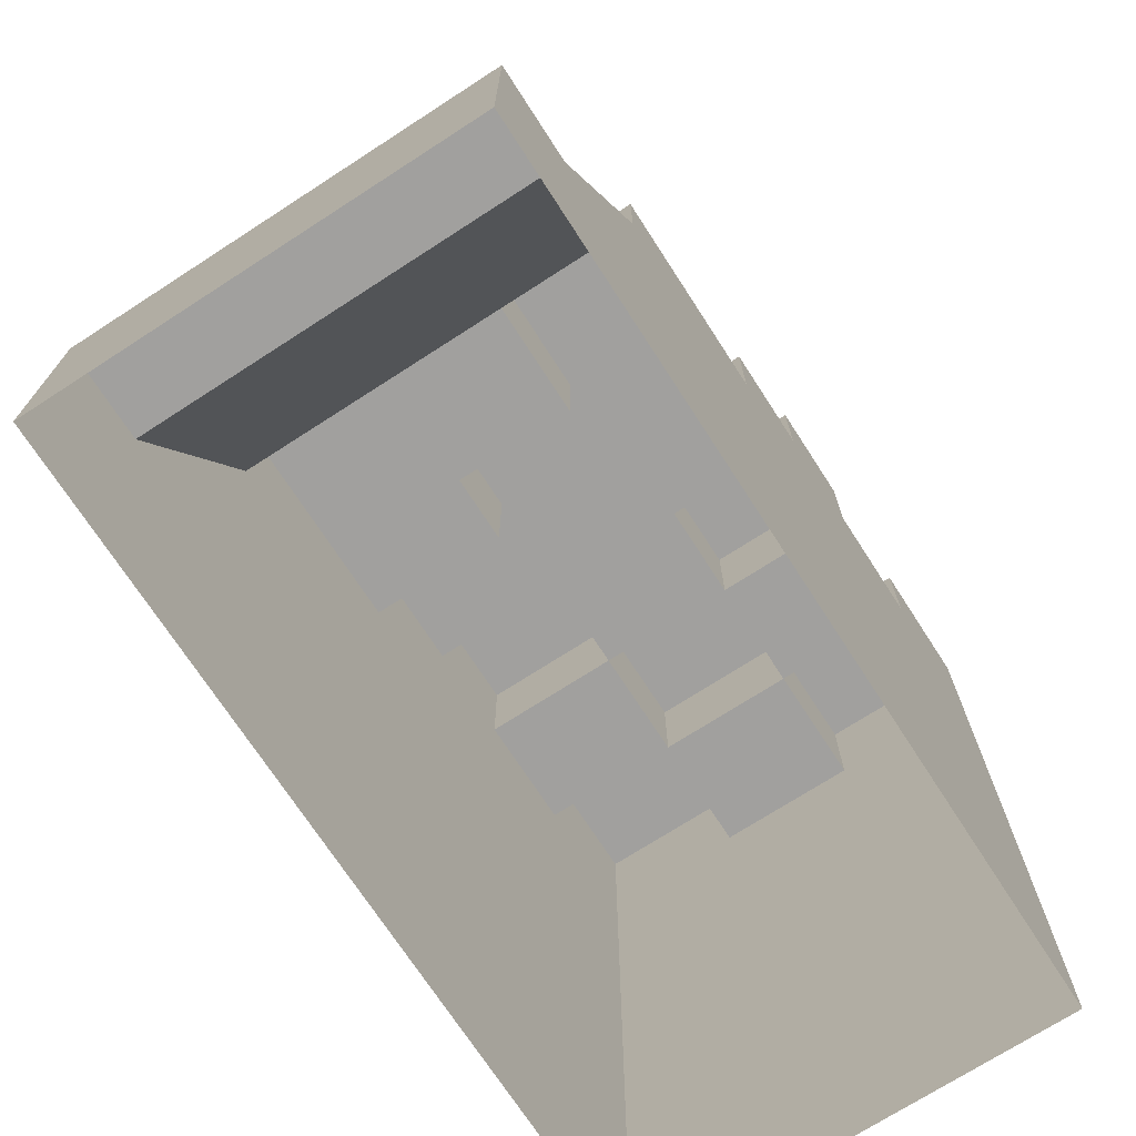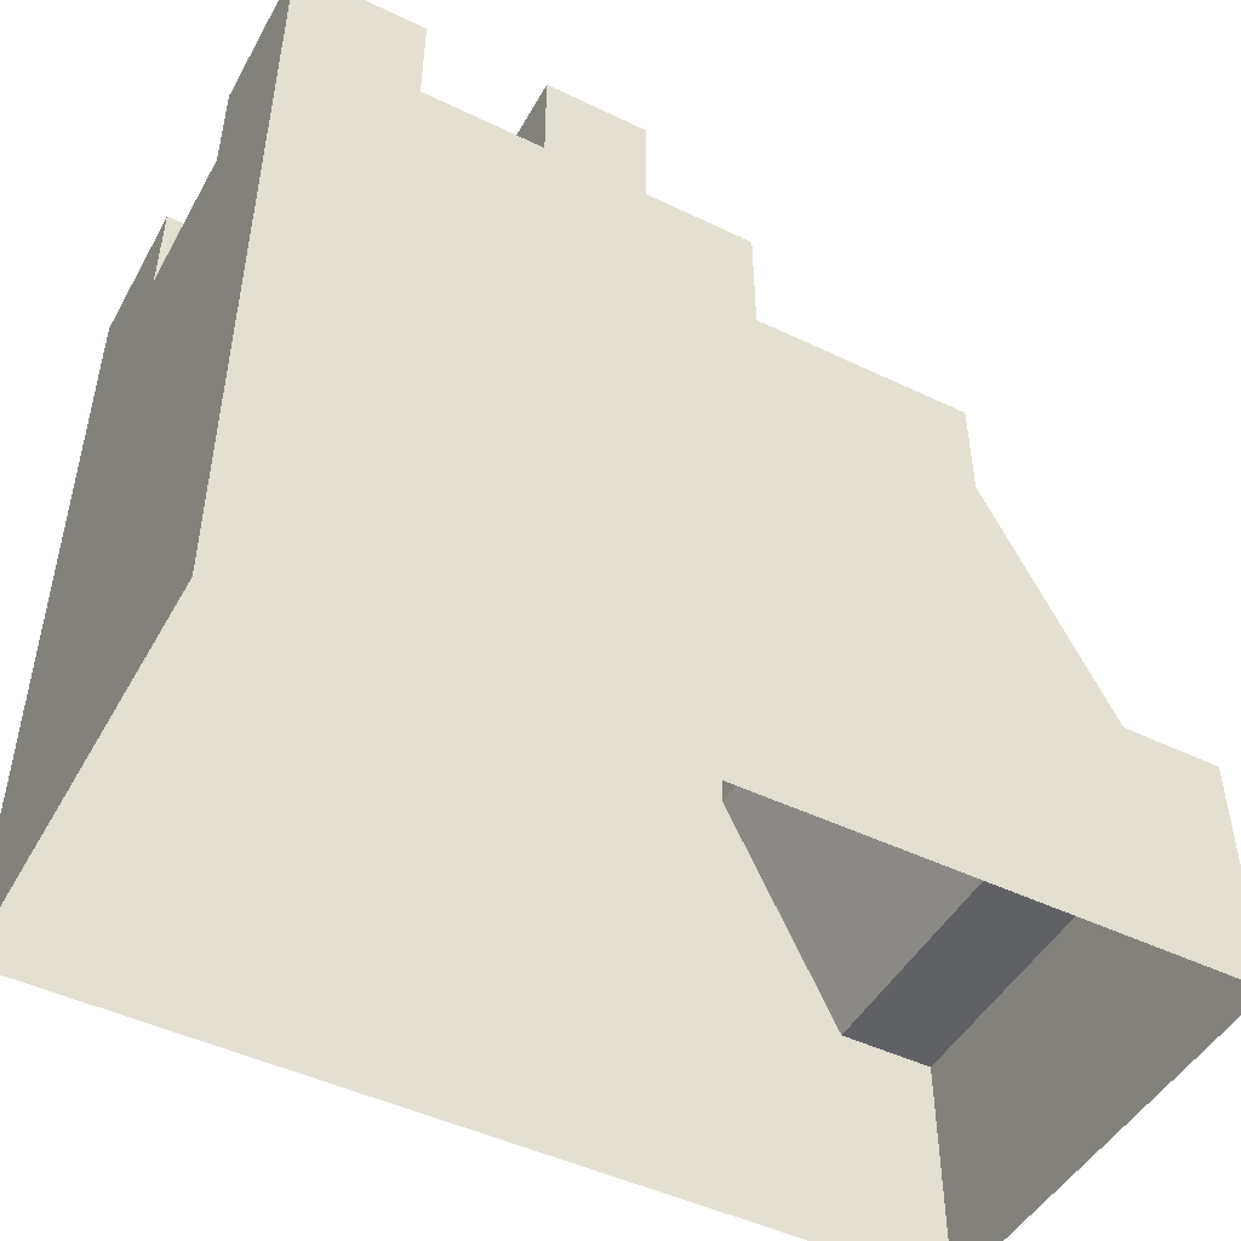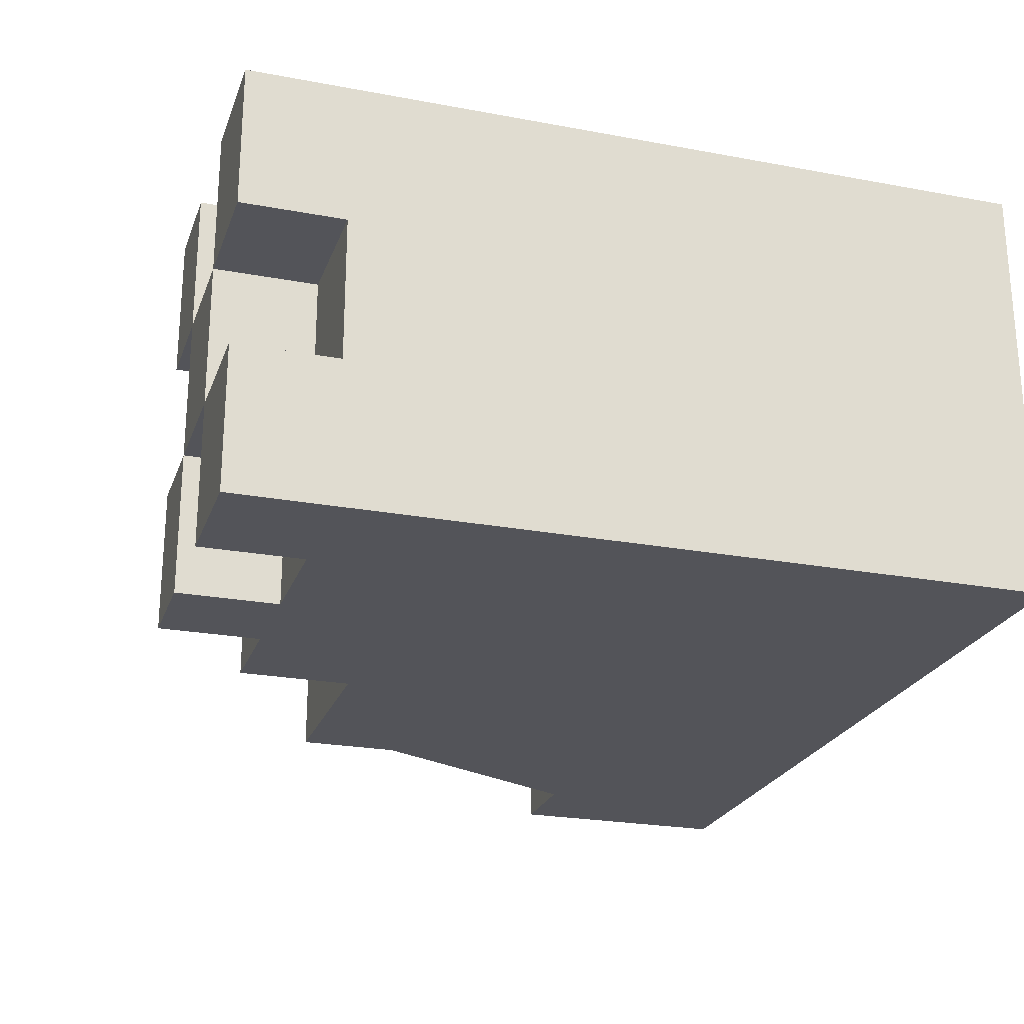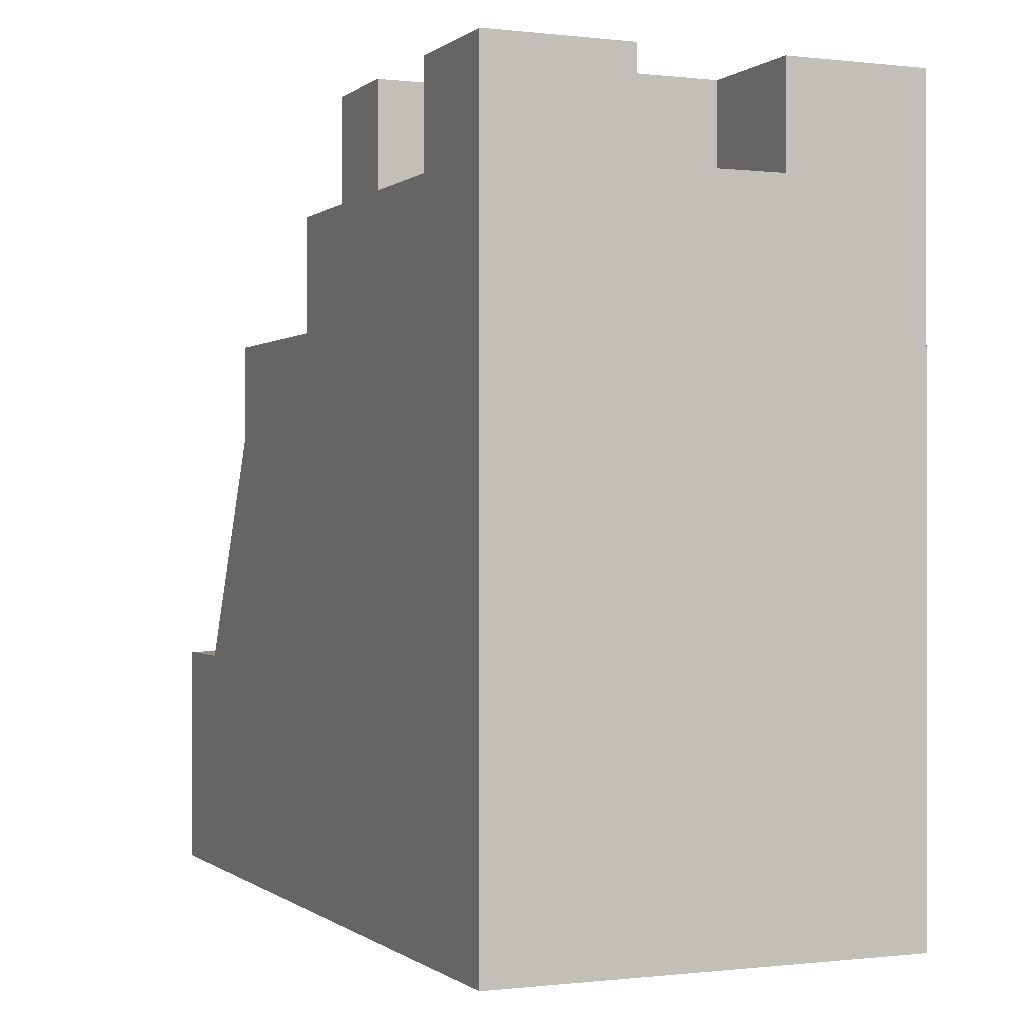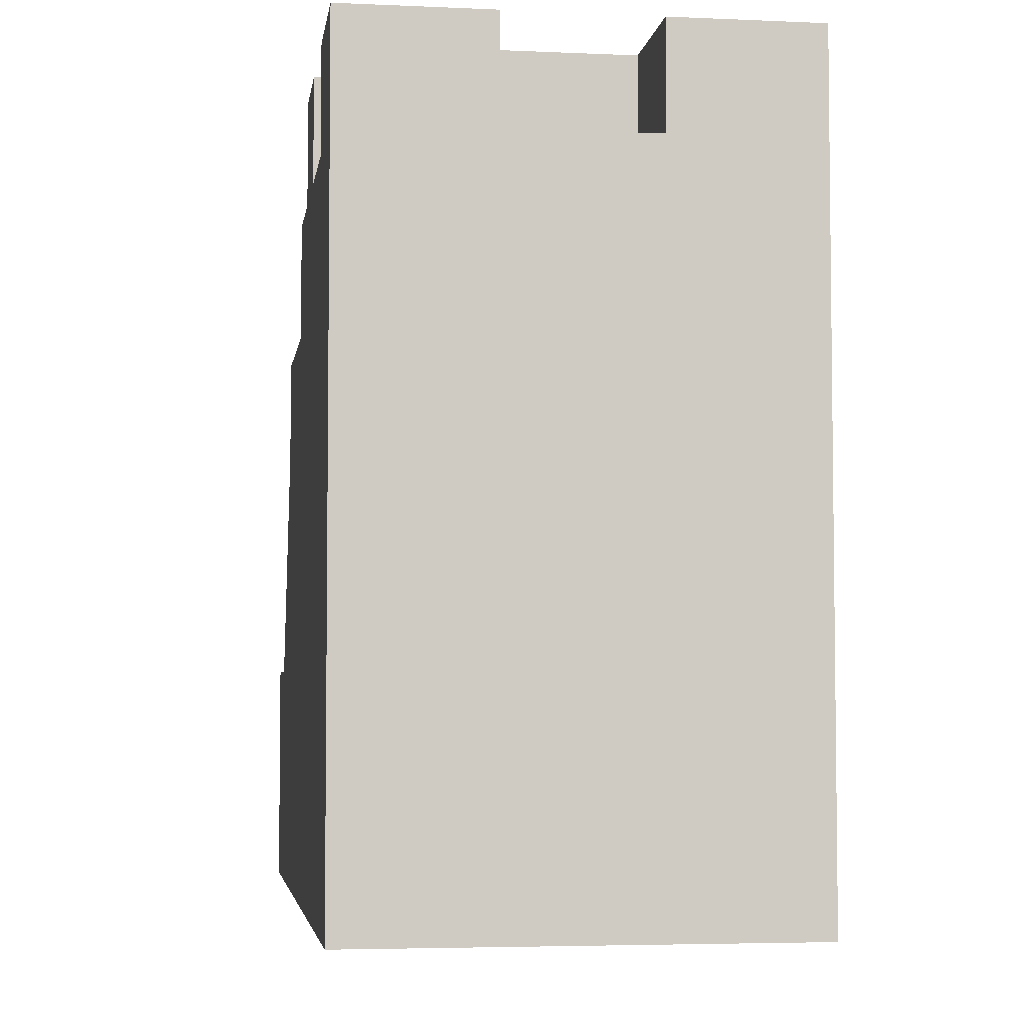
<metadata>
{"format":"obj","ext":"obj","renderer":"f3d","projection":"perspective","resolution":1024,"background":"white","views":[{"elev":-71.8,"azim":122.9,"up":"+Y"},{"elev":-47.9,"azim":-28.3,"up":"+Y"},{"elev":-23.9,"azim":-107.3,"up":"+Z"},{"elev":-0.3,"azim":-113.4,"up":"+Y"},{"elev":-4.5,"azim":-98.1,"up":"+Y"}]}
</metadata>
<code>
g default
v -87.39 -3.482 29.08
v -76.51 -3.482 29.08
v -87.39 1.41 29.08
v -76.51 1.41 29.08
v -87.39 1.41 20.08
v -76.51 1.41 20.08
v -87.39 -3.482 20.08
v -76.51 -3.482 20.08
v -78.45 1.41 20.08
v -78.45 -3.482 20.08
v -78.45 -3.482 29.08
v -78.45 1.41 29.08
v -87.39 6.313 29.08
v -80.82 6.313 29.08
v -80.82 6.313 20.08
v -87.39 6.313 20.08
v -80.82 6.313 23.08
v -76.51 -3.482 23.08
v -76.51 1.41 23.08
v -78.45 1.41 23.08
v -80.82 6.313 26.08
v -76.51 -3.482 26.08
v -76.51 1.41 26.08
v -78.45 1.41 26.08
v -87.39 8.43 29.08
v -80.82 8.43 29.08
v -80.82 8.43 26.08
v -80.82 8.43 23.08
v -80.82 8.43 20.08
v -87.39 8.43 20.08
v -83.26 8.43 23.08
v -83.26 8.43 26.08
v -83.26 8.43 29.08
v -83.26 6.313 29.08
v -83.26 1.41 29.08
v -83.26 -3.482 29.08
v -83.26 -3.482 20.08
v -83.26 1.41 20.08
v -83.26 6.313 20.08
v -83.26 8.43 20.08
v -83.26 6.313 26.08
v -83.26 6.313 23.08
v -83.26 10.83 26.08
v -87.39 10.83 26.08
v -83.26 10.83 23.08
v -87.39 10.83 23.08
v -87.39 10.83 29.08
v -87.39 10.83 20.08
v -85.2 10.83 23.08
v -85.2 10.83 26.08
v -85.2 10.83 29.08
v -85.2 8.43 29.08
v -85.2 6.313 29.08
v -85.2 1.41 29.08
v -85.2 -3.482 29.08
v -85.2 -3.482 20.08
v -85.2 1.41 20.08
v -85.2 6.313 20.08
v -85.2 8.43 20.08
v -85.2 10.83 20.08
v -85.2 8.43 26.08
v -85.2 8.43 23.08
v -80.82 1.41 29.08
v -80.82 -3.482 29.08
v -80.82 1.41 20.08
v -80.82 -3.482 20.08
v -89.47 -3.482 29.08
v -89.47 1.41 29.08
v -89.47 6.313 29.08
v -89.47 1.41 20.08
v -89.47 6.313 20.08
v -89.47 -3.482 20.08
v -89.47 8.43 29.08
v -89.47 8.43 20.08
v -89.47 10.83 26.08
v -89.47 10.83 23.08
v -89.47 10.83 29.08
v -89.47 10.83 20.08
v -91.91 -3.482 29.08
v -91.91 1.41 29.08
v -91.91 6.313 29.08
v -91.91 1.41 20.08
v -91.91 6.313 20.08
v -91.91 -3.482 20.08
v -91.91 8.43 29.08
v -91.91 8.43 20.08
v -91.91 10.83 26.08
v -91.91 10.83 23.08
v -91.91 10.83 29.08
v -91.91 10.83 20.08
v -94.51 -3.482 26.08
v -94.51 -3.482 29.08
v -94.51 1.41 29.08
v -94.51 1.41 26.08
v -94.51 6.313 29.08
v -94.51 6.313 26.08
v -94.51 1.41 23.08
v -94.51 1.41 20.08
v -94.51 6.313 23.08
v -94.51 6.313 20.08
v -94.51 -3.482 20.08
v -94.51 -3.482 23.08
v -94.51 8.43 29.08
v -94.51 8.43 26.08
v -94.51 8.43 23.08
v -94.51 8.43 20.08
v -94.51 10.83 26.08
v -94.51 10.83 23.08
v -94.51 10.83 29.08
v -94.51 10.83 20.08
v -87.39 12.96 23.08
v -87.39 12.96 20.08
v -89.47 12.96 20.08
v -89.47 12.96 23.08
v -89.47 12.96 26.08
v -89.47 12.96 23.08
v -91.91 12.96 23.08
v -91.91 12.96 26.08
v -91.91 12.96 29.08
v -91.91 12.96 26.08
v -94.51 12.96 26.08
v -94.51 12.96 29.08
v -91.91 12.96 23.08
v -91.91 12.96 20.08
v -94.51 12.96 20.08
v -94.51 12.96 23.08
v -87.39 12.96 29.08
v -87.39 12.96 26.08
v -89.47 12.96 26.08
v -89.47 12.96 29.08
g mHill1 polySurface42
f 64 11 12 63
f 33 26 27 32
f 38 65 66 37
f 2 22 23 4
f 91 92 93 94
f 9 6 8 10
f 12 11 2 4
f 24 12 4 23
f 63 12 14
f 12 24 21 14
f 65 38 39 15
f 94 93 95 96
f 40 31 28 29
f 98 97 99 100
f 101 102 97 98
f 19 18 8 6
f 9 20 19 6
f 17 20 9 15
f 97 94 96 99
f 102 91 94 97
f 23 22 18 19
f 20 24 23 19
f 21 24 20 17
f 34 14 26 33
f 14 21 27 26
f 96 95 103 104
f 17 15 29 28
f 15 39 40 29
f 100 99 105 106
f 99 96 104 105
f 50 43 45 49
f 53 34 33 52
f 54 35 34 53
f 55 36 35 54
f 57 38 37 56
f 39 38 57 58
f 40 39 58 59
f 21 17 42 41
f 31 32 41 42
f 21 41 32 27
f 42 17 28 31
f 32 31 45 43
f 105 104 107 108
f 104 103 109 107
f 106 105 108 110
f 44 50 49 46
f 47 51 50 44
f 25 52 51 47
f 13 53 52 25
f 3 54 53 13
f 1 55 54 3
f 5 57 56 7
f 58 57 5 16
f 59 58 16 30
f 60 59 30 48
f 46 49 60 48
f 50 51 52 61
f 61 52 33 32
f 50 61 32 43
f 60 49 62 59
f 59 62 31 40
f 45 31 62 49
f 35 63 14 34
f 36 64 63 35
f 9 65 15
f 66 65 9 10
f 1 3 68 67
f 3 13 69 68
f 16 5 70 71
f 5 7 72 70
f 13 25 73 69
f 30 16 71 74
f 44 46 76 75
f 25 47 77 73
f 127 128 129 130
f 111 112 113 114
f 48 30 74 78
f 67 68 80 79
f 68 69 81 80
f 71 70 82 83
f 70 72 84 82
f 69 73 85 81
f 74 71 83 86
f 115 116 117 118
f 73 77 89 85
f 77 75 87 89
f 76 78 90 88
f 78 74 86 90
f 79 80 93 92
f 80 81 95 93
f 83 82 98 100
f 82 84 101 98
f 81 85 103 95
f 86 83 100 106
f 87 88 108 107
f 85 89 109 103
f 119 120 121 122
f 123 124 125 126
f 90 86 106 110
f 46 48 112 111
f 48 78 113 112
f 78 76 114 113
f 76 46 111 114
f 75 76 116 115
f 76 88 117 116
f 88 87 118 117
f 87 75 115 118
f 89 87 120 119
f 87 107 121 120
f 107 109 122 121
f 109 89 119 122
f 88 90 124 123
f 90 110 125 124
f 110 108 126 125
f 108 88 123 126
f 47 44 128 127
f 44 75 129 128
f 75 77 130 129
f 77 47 127 130

</code>
